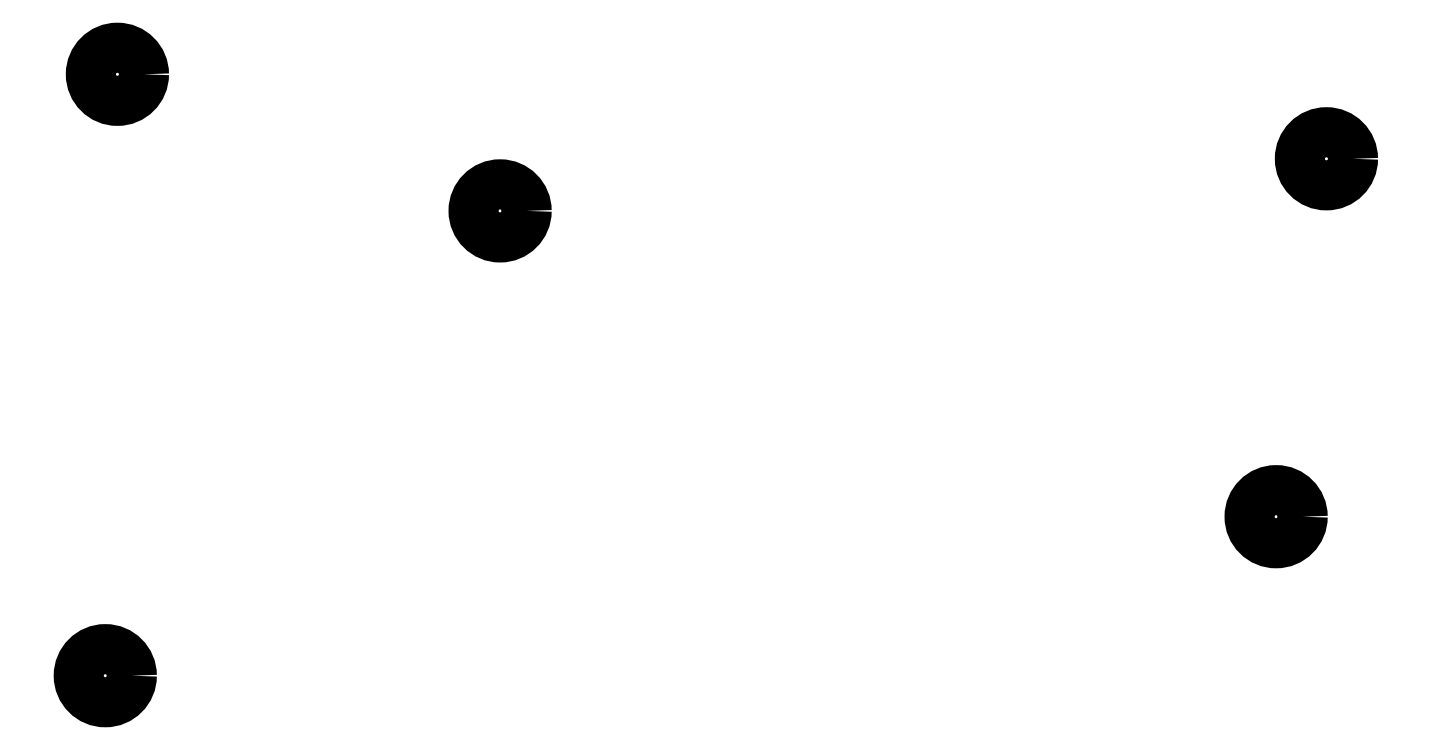
<metadata>
{"format":"dxf","ext":"dxf","renderer":"ezdxf+matplotlib","layout":"modelspace","background":"white","min_lineweight":24,"dpi":150}
</metadata>
<code>
0
SECTION
2
ENTITIES
0
CIRCLE
8
0
10
372
20
-103.3
40
2.5
0
CIRCLE
8
0
10
258.3
20
-95.35
40
2.5
0
CIRCLE
8
0
10
294.3
20
-108.2
40
2.5
0
CIRCLE
8
0
10
367.3
20
-137
40
2.5
0
CIRCLE
8
0
10
257.1
20
-151.9
40
2.5
0
ENDSEC
0
EOF

</code>
